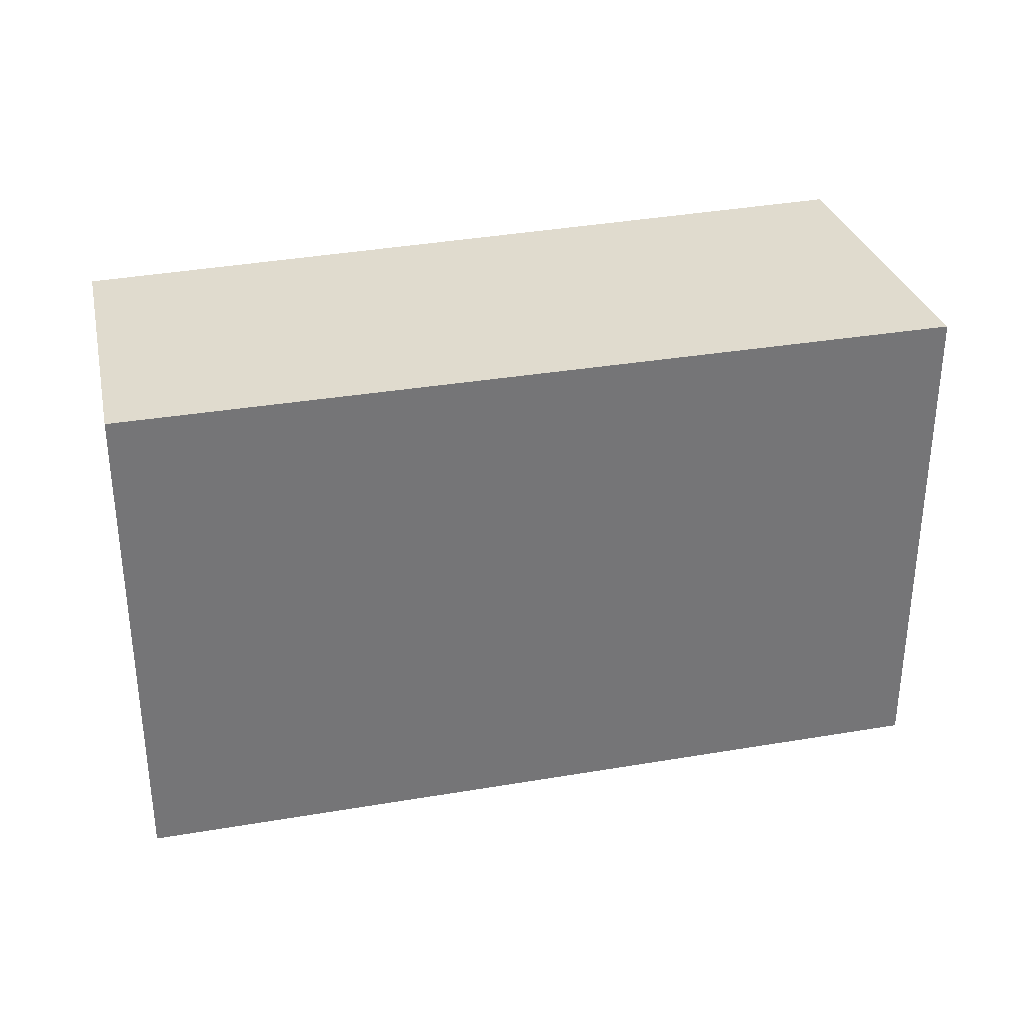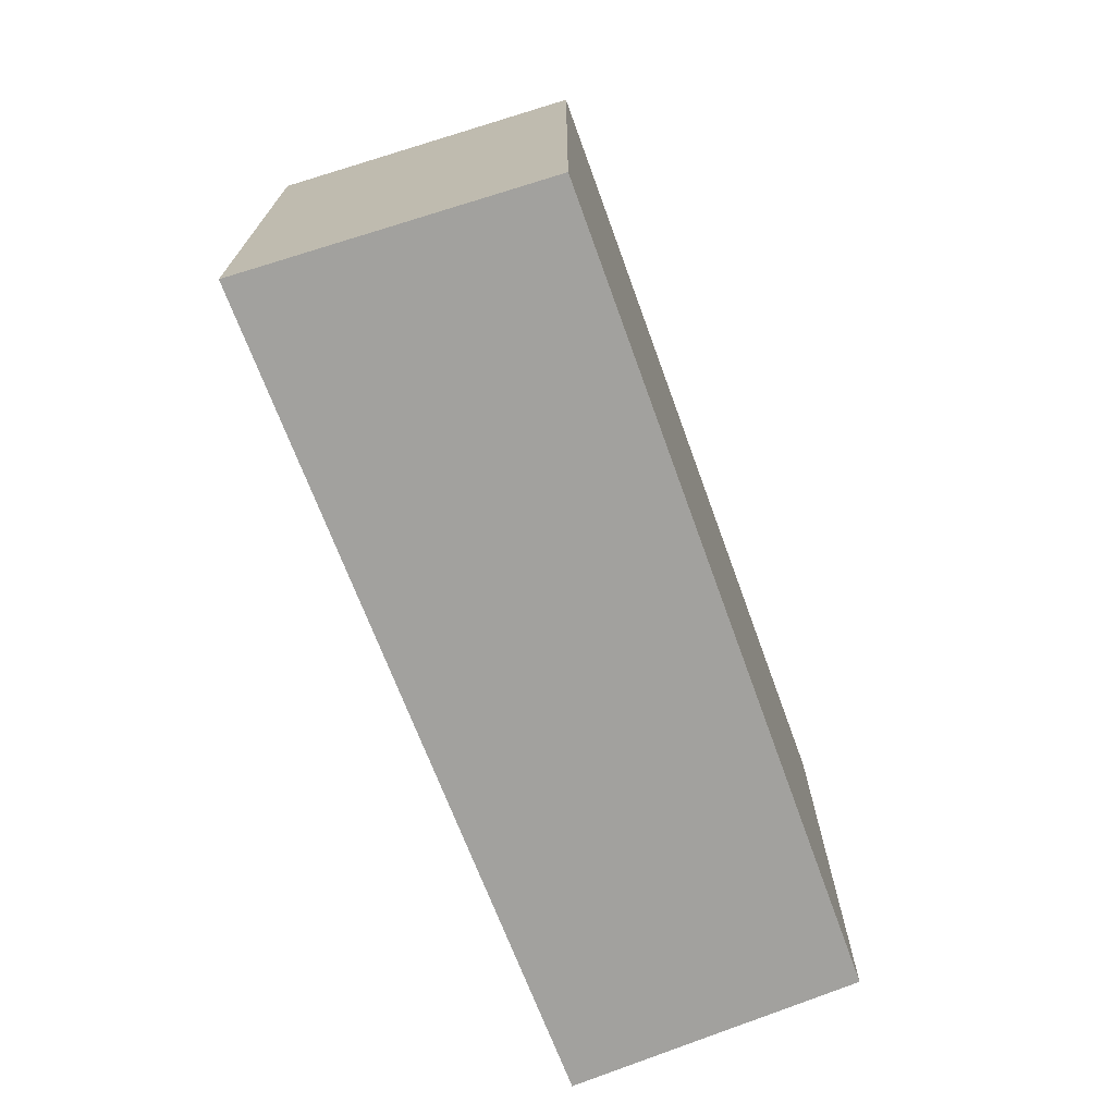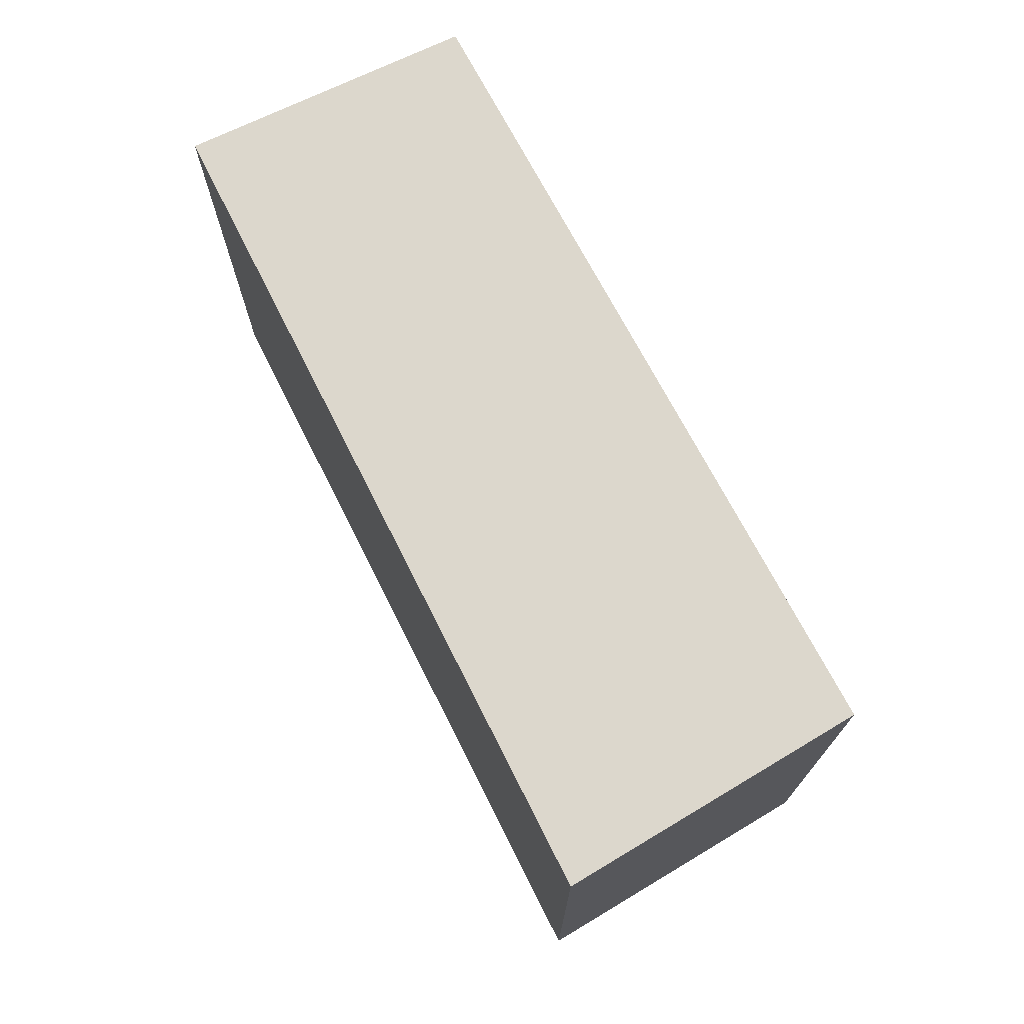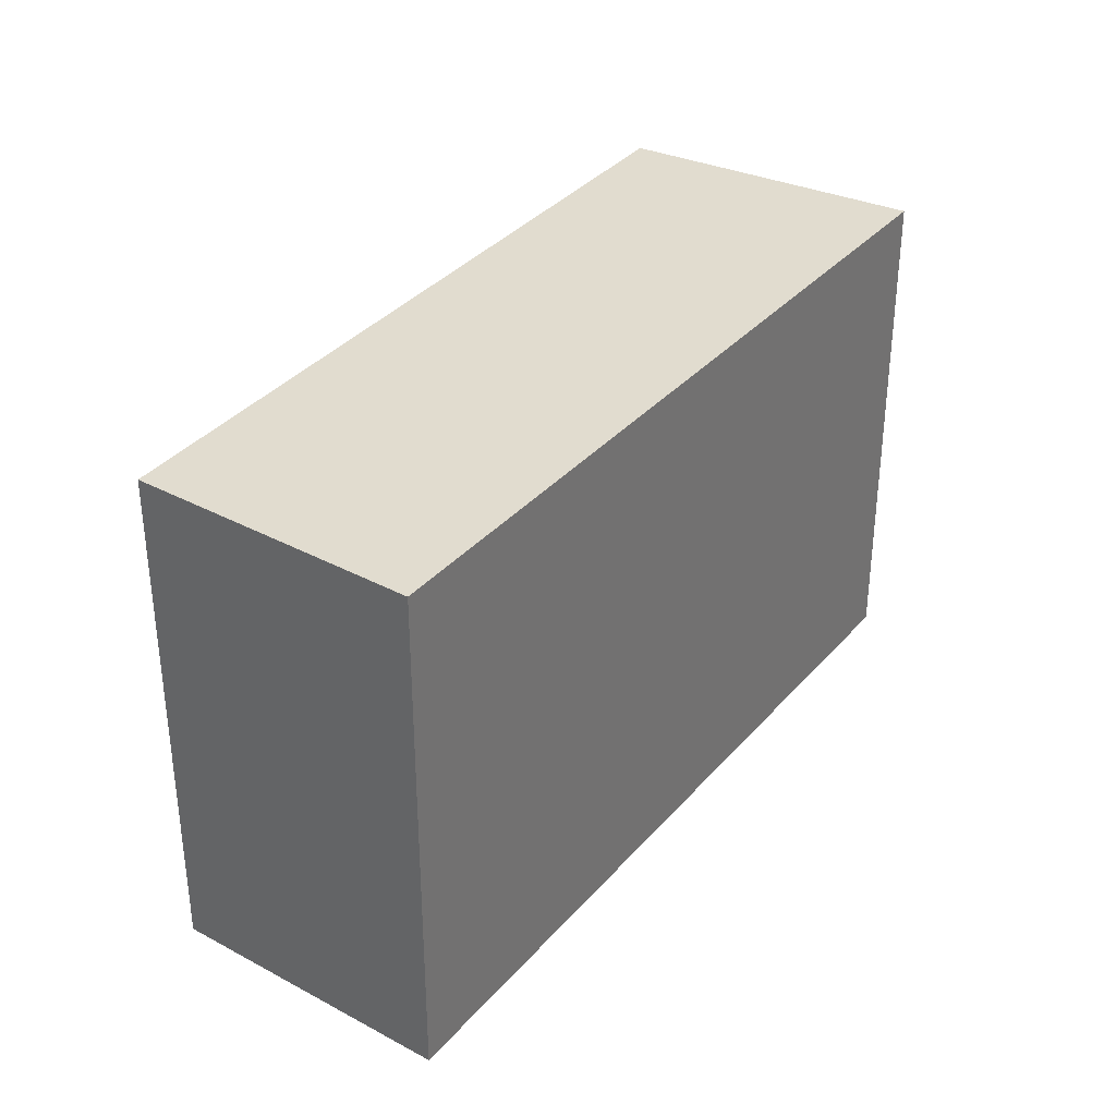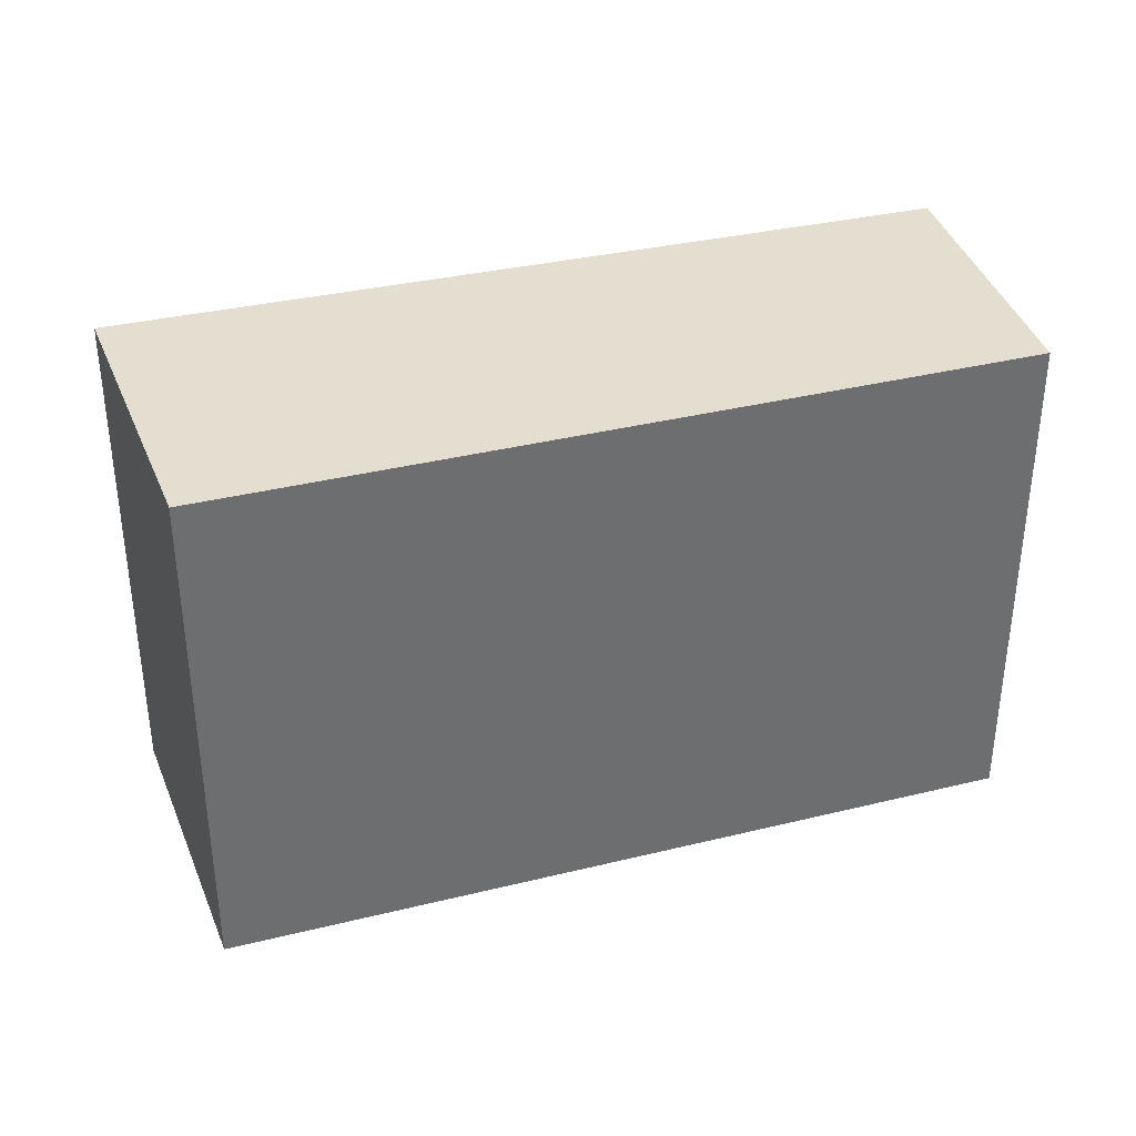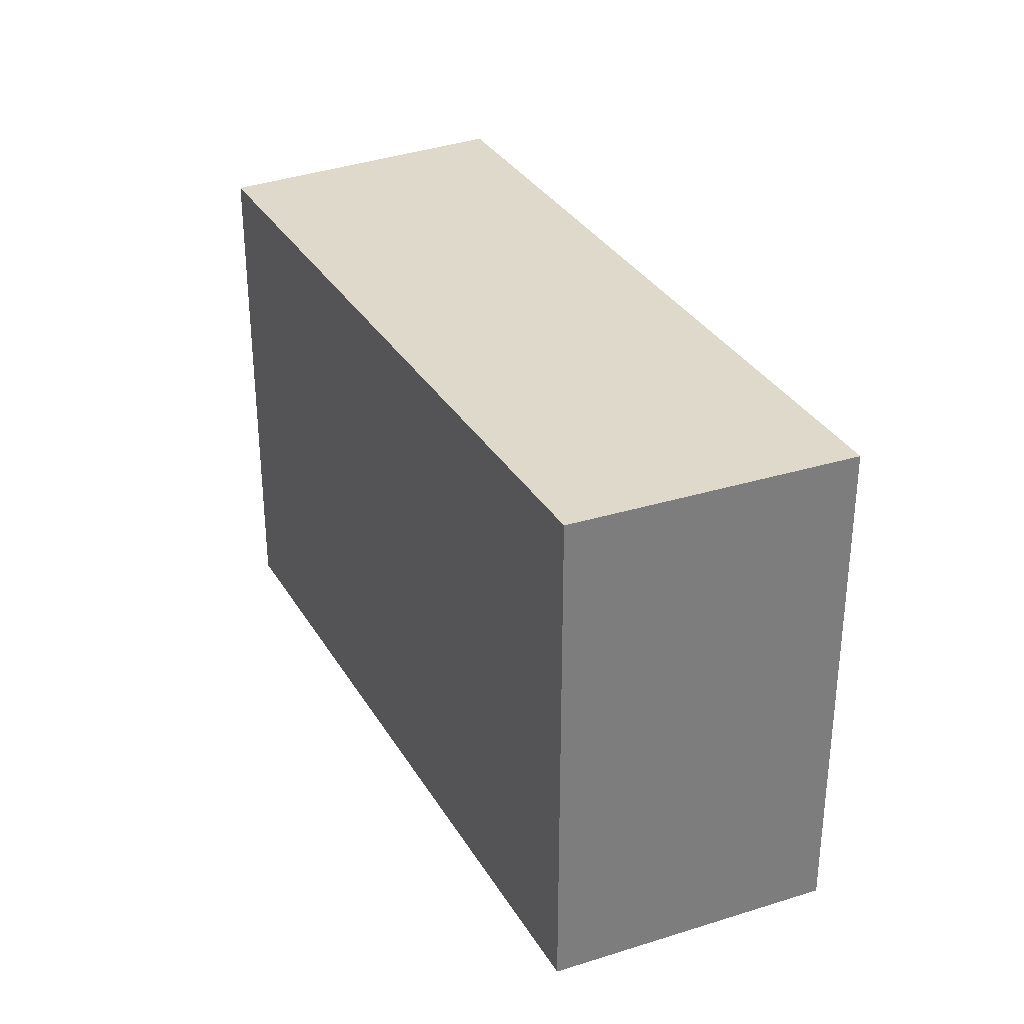
<metadata>
{"format":"obj","ext":"obj","renderer":"f3d","projection":"perspective","resolution":1024,"background":"white","views":[{"elev":33.7,"azim":-170.8,"up":"+Y"},{"elev":-72.0,"azim":-46.6,"up":"+Y"},{"elev":73.0,"azim":-94.5,"up":"+Y"},{"elev":34.3,"azim":146.8,"up":"+Y"},{"elev":36.4,"azim":5.7,"up":"+Y"},{"elev":31.8,"azim":87.4,"up":"+Y"}]}
</metadata>
<code>
v  0.631 2.36 1.272
v  3.541 2.36 -1.448
v  0 2.36 1.445e-16
v  4.019 2.36 -0.199
v  0 0 0
v  0.631 -7.789e-17 1.272
v  4.019 1.219e-17 -0.199
v  3.541 8.866e-17 -1.448
g defaultobject
f 1 2 3
f 2 1 4
f 5 1 3
f 1 5 6
f 6 4 1
f 4 6 7
f 7 2 4
f 2 7 8
f 8 3 2
f 3 8 5
f 8 6 5
f 6 8 7

</code>
